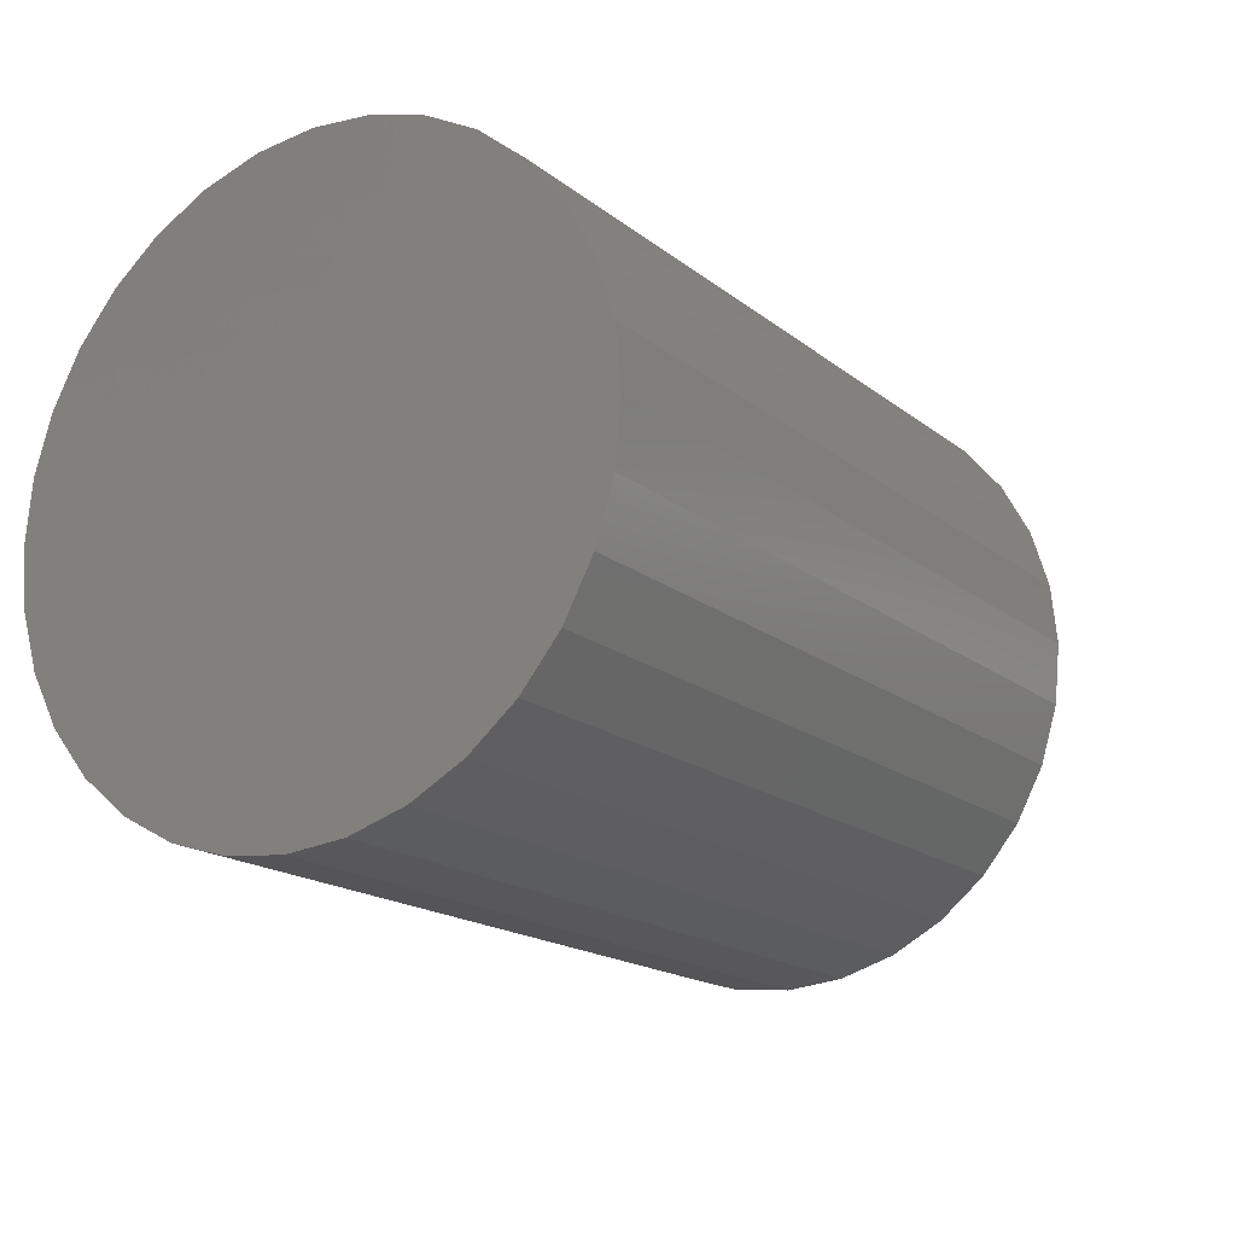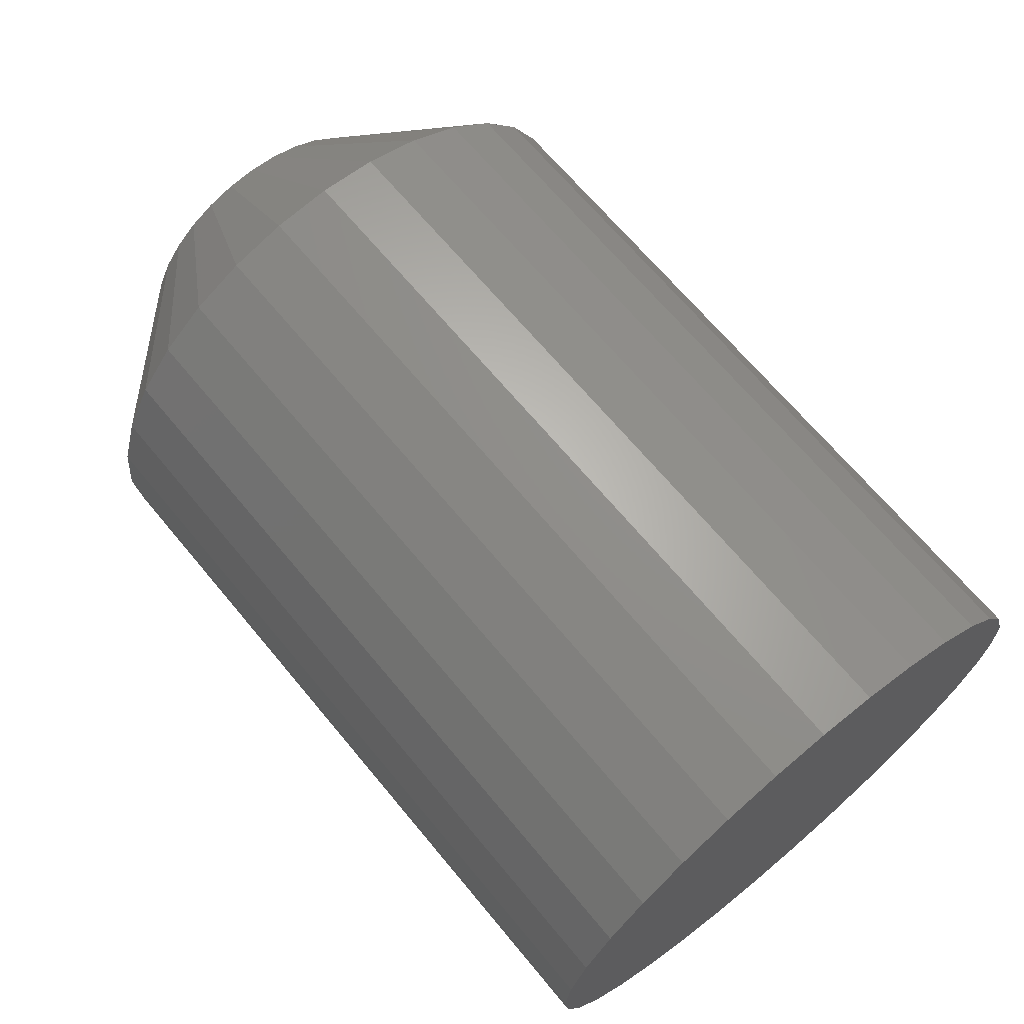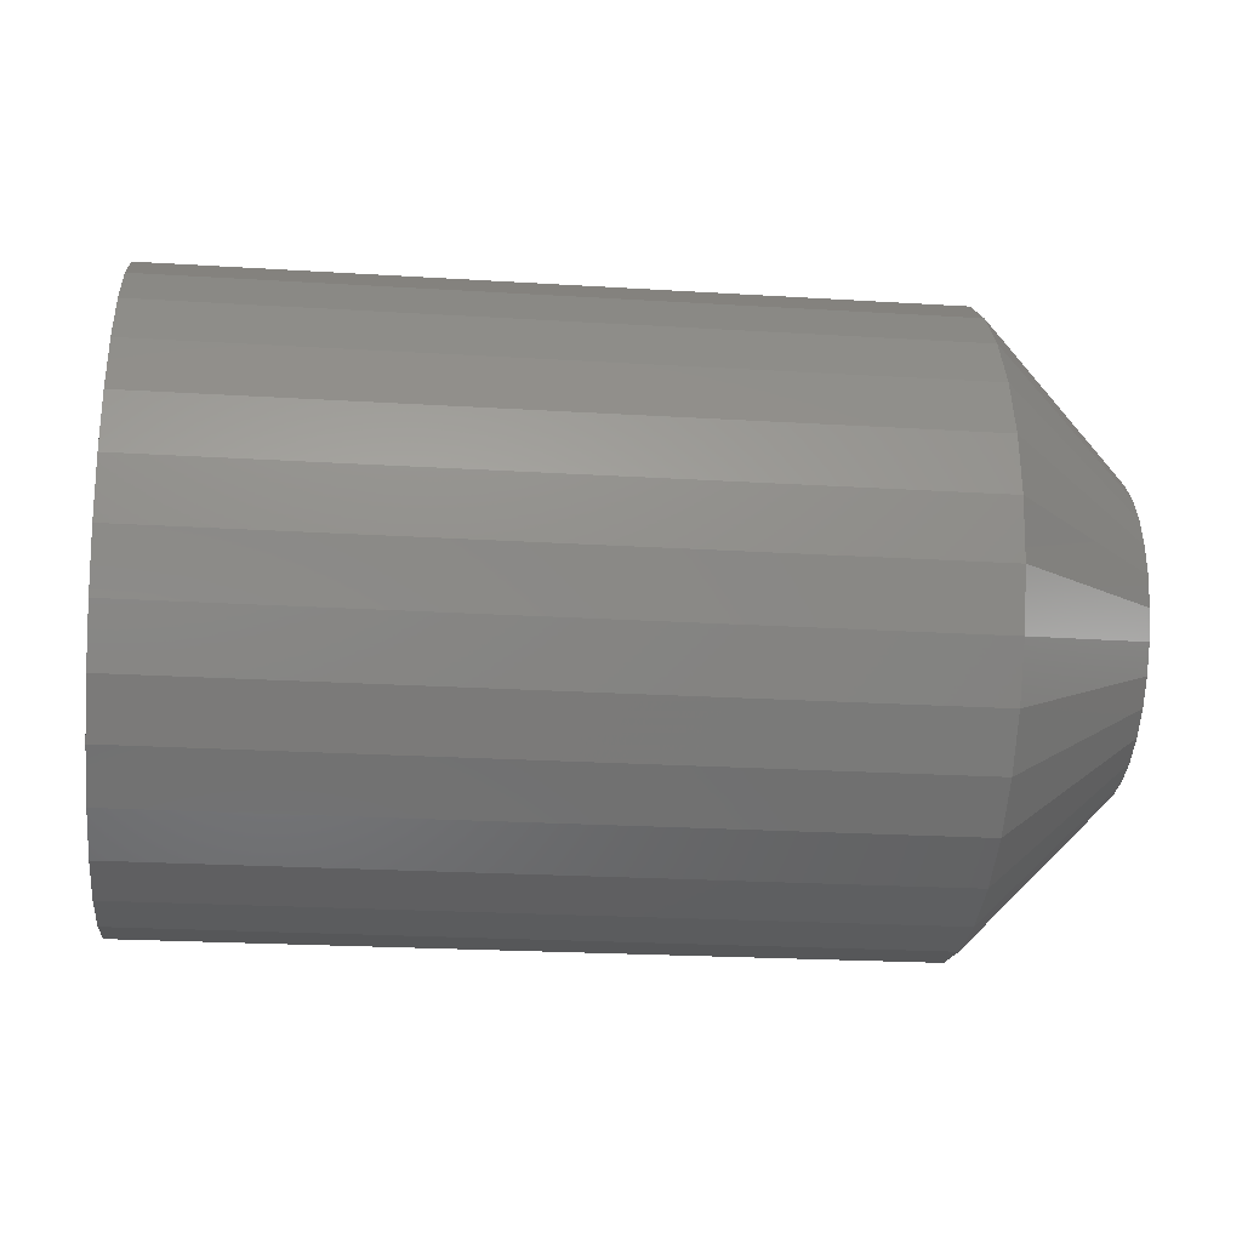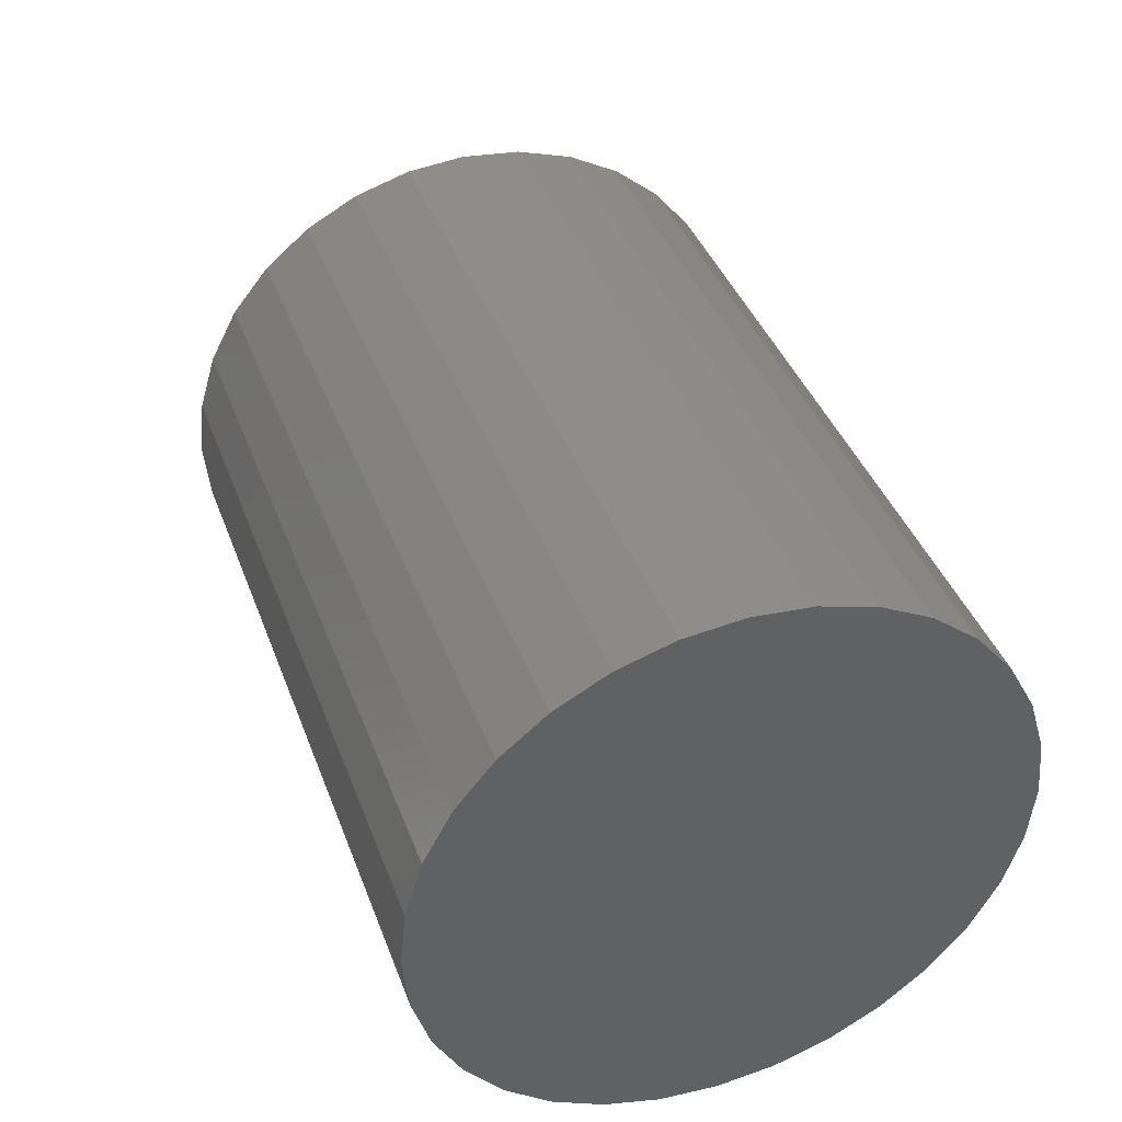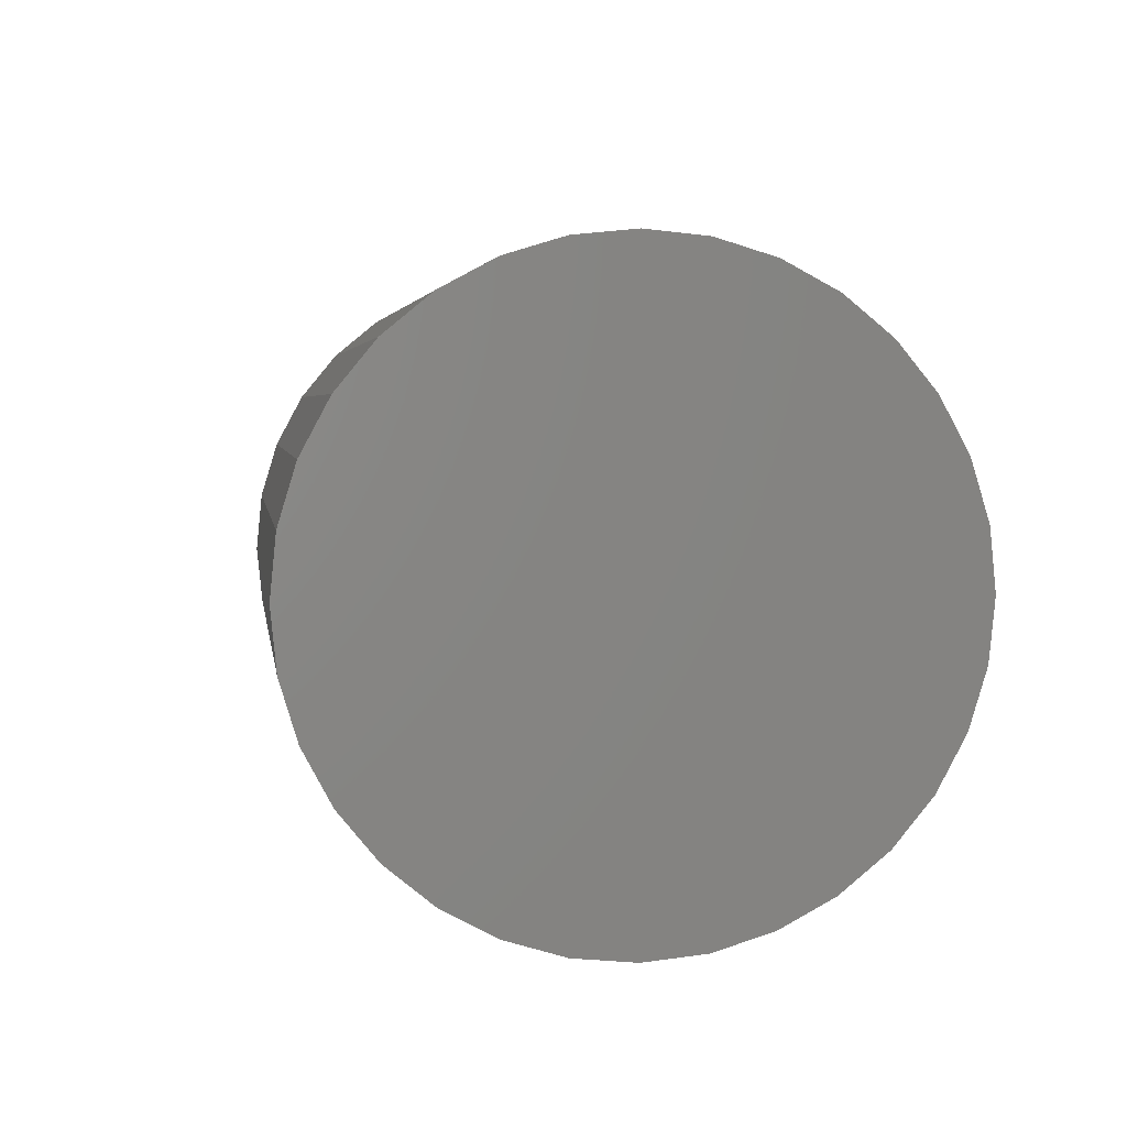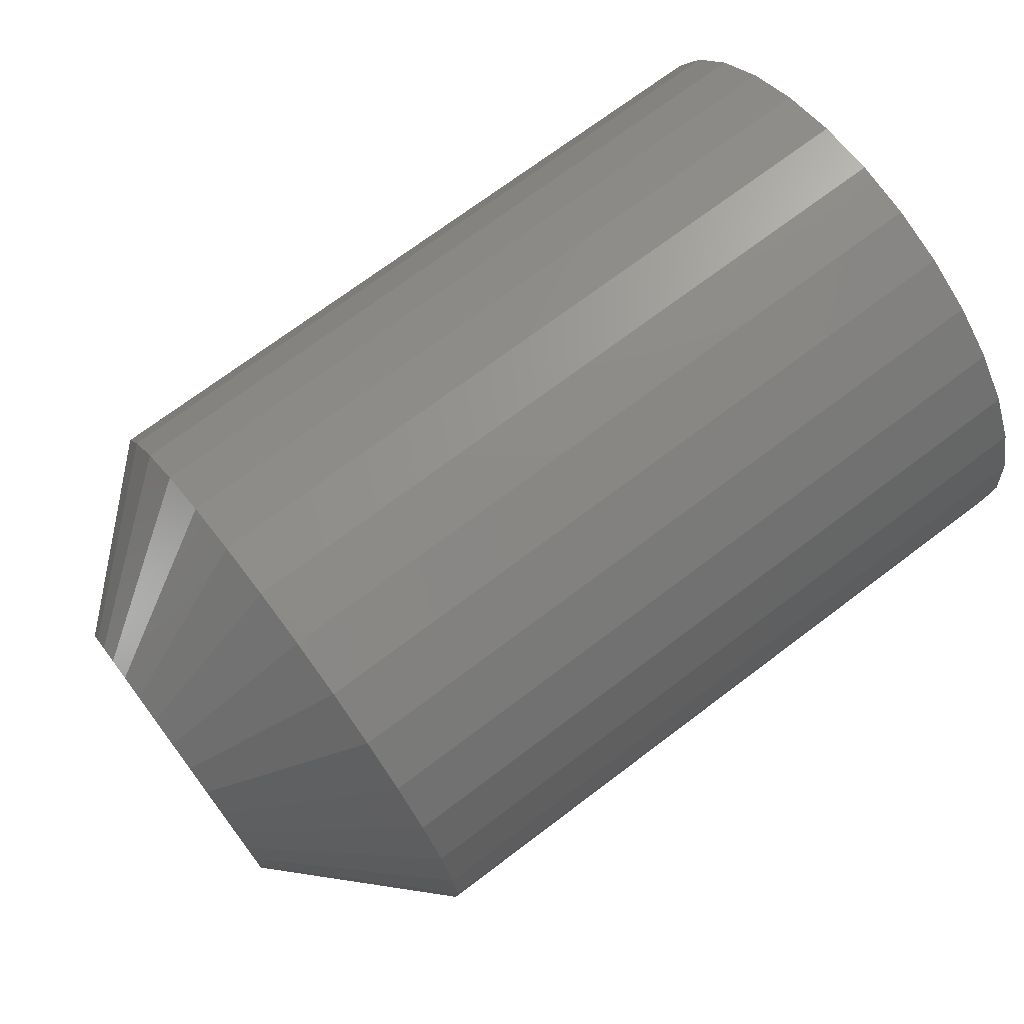
<metadata>
{"format":"stl","ext":"stl","renderer":"f3d","projection":"perspective","resolution":1024,"background":"white","views":[{"elev":-17.4,"azim":123.7,"up":"+Z"},{"elev":67.7,"azim":50.3,"up":"+Z"},{"elev":-22.6,"azim":173.9,"up":"+Z"},{"elev":40.5,"azim":70.5,"up":"+Y"},{"elev":3.8,"azim":81.9,"up":"+Z"},{"elev":72.0,"azim":-37.0,"up":"+Y"}]}
</metadata>
<code>
# stl→obj: 96 verts, 188 faces
v -1.069e-17 0.5679 0.005026
v -1.06e-17 0.5527 0.00353
v -1.069e-17 0.5532 0.005026
v -1.06e-17 0.5684 0.00353
v -1.043e-17 0.5684 0.0004175
v -1.043e-17 0.5527 0.0004175
v -1.052e-17 0.5685 0.001974
v -1.035e-17 0.5532 -0.001079
v -1.035e-17 0.5679 -0.001079
v -1.027e-17 0.5539 -0.002458
v -1.027e-17 0.5672 -0.002458
v -1.02e-17 0.5549 -0.003667
v -1.015e-17 0.5561 -0.004659
v -1.02e-17 0.5662 -0.003667
v -1.011e-17 0.5575 -0.005396
v -1.008e-17 0.559 -0.00585
v -1.008e-17 0.5605 -0.006003
v -1.015e-17 0.565 -0.004659
v -1.008e-17 0.5621 -0.00585
v -1.011e-17 0.5636 -0.005396
v -1.052e-17 0.5525 0.001974
v -1.076e-17 0.5672 0.006405
v -1.076e-17 0.5539 0.006405
v -1.083e-17 0.5549 0.007614
v -1.089e-17 0.5561 0.008606
v -1.093e-17 0.5575 0.009343
v -1.095e-17 0.559 0.009797
v -1.096e-17 0.5605 0.009951
v -1.095e-17 0.5621 0.009797
v -1.093e-17 0.5636 0.009343
v -1.089e-17 0.565 0.008606
v -1.083e-17 0.5662 0.007614
v 0.007812 0.5763 0.001974
v 0.04688 0.5763 0.001974
v 0.007812 0.576 -0.001107
v 0.04688 0.576 -0.001107
v 0.007812 0.5751 -0.004069
v 0.04688 0.5751 -0.004069
v 0.007812 0.5737 -0.006798
v 0.04688 0.5737 -0.006798
v 0.007812 0.5717 -0.009191
v 0.04688 0.5717 -0.009191
v 0.007812 0.5693 -0.01115
v 0.04688 0.5693 -0.01115
v 0.007812 0.5666 -0.01261
v 0.04688 0.5666 -0.01261
v 0.007812 0.5636 -0.01351
v 0.04688 0.5636 -0.01351
v 0.007812 0.5605 -0.01382
v 0.04688 0.5605 -0.01382
v 0.007812 0.5574 -0.01351
v 0.04688 0.5574 -0.01351
v 0.007812 0.5545 -0.01261
v 0.04688 0.5545 -0.01261
v 0.007812 0.5518 -0.01115
v 0.04688 0.5518 -0.01115
v 0.007812 0.5494 -0.009191
v 0.04688 0.5494 -0.009191
v 0.007812 0.5474 -0.006798
v 0.04688 0.5474 -0.006798
v 0.007812 0.5459 -0.004069
v 0.04688 0.5459 -0.004069
v 0.007812 0.545 -0.001107
v 0.04688 0.545 -0.001107
v 0.007812 0.5447 0.001974
v 0.04688 0.5447 0.001974
v 0.007812 0.545 0.005054
v 0.04688 0.545 0.005054
v 0.007812 0.5459 0.008016
v 0.04688 0.5459 0.008016
v 0.007812 0.5474 0.01075
v 0.04688 0.5474 0.01075
v 0.007812 0.5494 0.01314
v 0.04688 0.5494 0.01314
v 0.007812 0.5518 0.0151
v 0.04688 0.5518 0.0151
v 0.007812 0.5545 0.01656
v 0.04688 0.5545 0.01656
v 0.007812 0.5574 0.01746
v 0.04688 0.5574 0.01746
v 0.007812 0.5605 0.01776
v 0.04688 0.5605 0.01776
v 0.007812 0.5636 0.01746
v 0.04688 0.5636 0.01746
v 0.007812 0.5666 0.01656
v 0.04688 0.5666 0.01656
v 0.007812 0.5693 0.0151
v 0.04688 0.5693 0.0151
v 0.007812 0.5717 0.01314
v 0.04688 0.5717 0.01314
v 0.007812 0.5737 0.01075
v 0.04688 0.5737 0.01075
v 0.007812 0.5751 0.008016
v 0.04688 0.5751 0.008016
v 0.007812 0.576 0.005054
v 0.04688 0.576 0.005054
f 1 2 3
f 4 2 1
f 5 6 7
f 5 8 6
f 9 8 5
f 9 10 8
f 11 10 9
f 11 12 10
f 13 12 11
f 14 13 11
f 15 13 14
f 16 15 14
f 14 17 16
f 17 14 18
f 19 17 18
f 20 19 18
f 21 2 4
f 21 4 7
f 21 7 6
f 22 1 3
f 22 3 23
f 22 23 24
f 22 24 25
f 22 25 26
f 22 26 27
f 22 27 28
f 22 28 29
f 22 29 30
f 22 30 31
f 22 31 32
f 33 34 35
f 35 34 36
f 35 36 37
f 37 36 38
f 37 38 39
f 39 38 40
f 39 40 41
f 41 40 42
f 41 42 43
f 43 42 44
f 43 44 45
f 45 44 46
f 45 46 47
f 47 46 48
f 47 48 49
f 49 48 50
f 49 50 51
f 51 50 52
f 51 52 53
f 53 52 54
f 53 54 55
f 55 54 56
f 55 56 57
f 57 56 58
f 57 58 59
f 59 58 60
f 59 60 61
f 61 60 62
f 61 62 63
f 63 62 64
f 63 64 65
f 65 64 66
f 65 66 67
f 67 66 68
f 67 68 69
f 69 68 70
f 69 70 71
f 71 70 72
f 71 72 73
f 73 72 74
f 73 74 75
f 75 74 76
f 75 76 77
f 77 76 78
f 77 78 79
f 79 78 80
f 79 80 81
f 81 80 82
f 81 82 83
f 83 82 84
f 83 84 85
f 85 84 86
f 85 86 87
f 87 86 88
f 87 88 89
f 89 88 90
f 89 90 91
f 91 90 92
f 91 92 93
f 93 92 94
f 93 94 95
f 95 94 96
f 95 96 33
f 33 96 34
f 21 63 65
f 21 6 63
f 33 5 7
f 33 35 5
f 8 61 63
f 8 63 6
f 10 57 59
f 59 61 10
f 10 61 8
f 15 53 55
f 15 55 13
f 55 12 13
f 16 49 51
f 51 53 16
f 16 53 15
f 20 45 47
f 20 47 19
f 47 17 19
f 18 41 43
f 43 45 18
f 18 45 20
f 9 37 39
f 9 39 11
f 39 14 11
f 35 37 5
f 5 37 9
f 57 10 12
f 12 55 57
f 49 16 17
f 17 47 49
f 41 18 14
f 14 39 41
f 7 95 33
f 7 4 95
f 65 2 21
f 65 67 2
f 1 93 95
f 1 95 4
f 22 89 91
f 91 93 22
f 22 93 1
f 30 85 87
f 30 87 31
f 87 32 31
f 29 81 83
f 83 85 29
f 29 85 30
f 26 77 79
f 26 79 27
f 79 28 27
f 25 73 75
f 75 77 25
f 25 77 26
f 3 69 71
f 3 71 23
f 71 24 23
f 67 69 2
f 2 69 3
f 89 22 32
f 32 87 89
f 81 29 28
f 28 79 81
f 73 25 24
f 24 71 73
f 90 74 72
f 90 72 92
f 92 72 70
f 92 70 94
f 38 60 40
f 40 60 58
f 40 58 42
f 42 58 56
f 42 56 44
f 56 54 44
f 44 54 52
f 44 52 46
f 52 50 46
f 46 50 48
f 88 86 84
f 88 84 82
f 88 82 80
f 88 80 78
f 88 78 76
f 88 76 74
f 88 74 90
f 94 70 96
f 96 70 68
f 96 68 34
f 34 68 66
f 34 66 36
f 36 66 64
f 36 64 38
f 38 64 62
f 38 62 60

</code>
